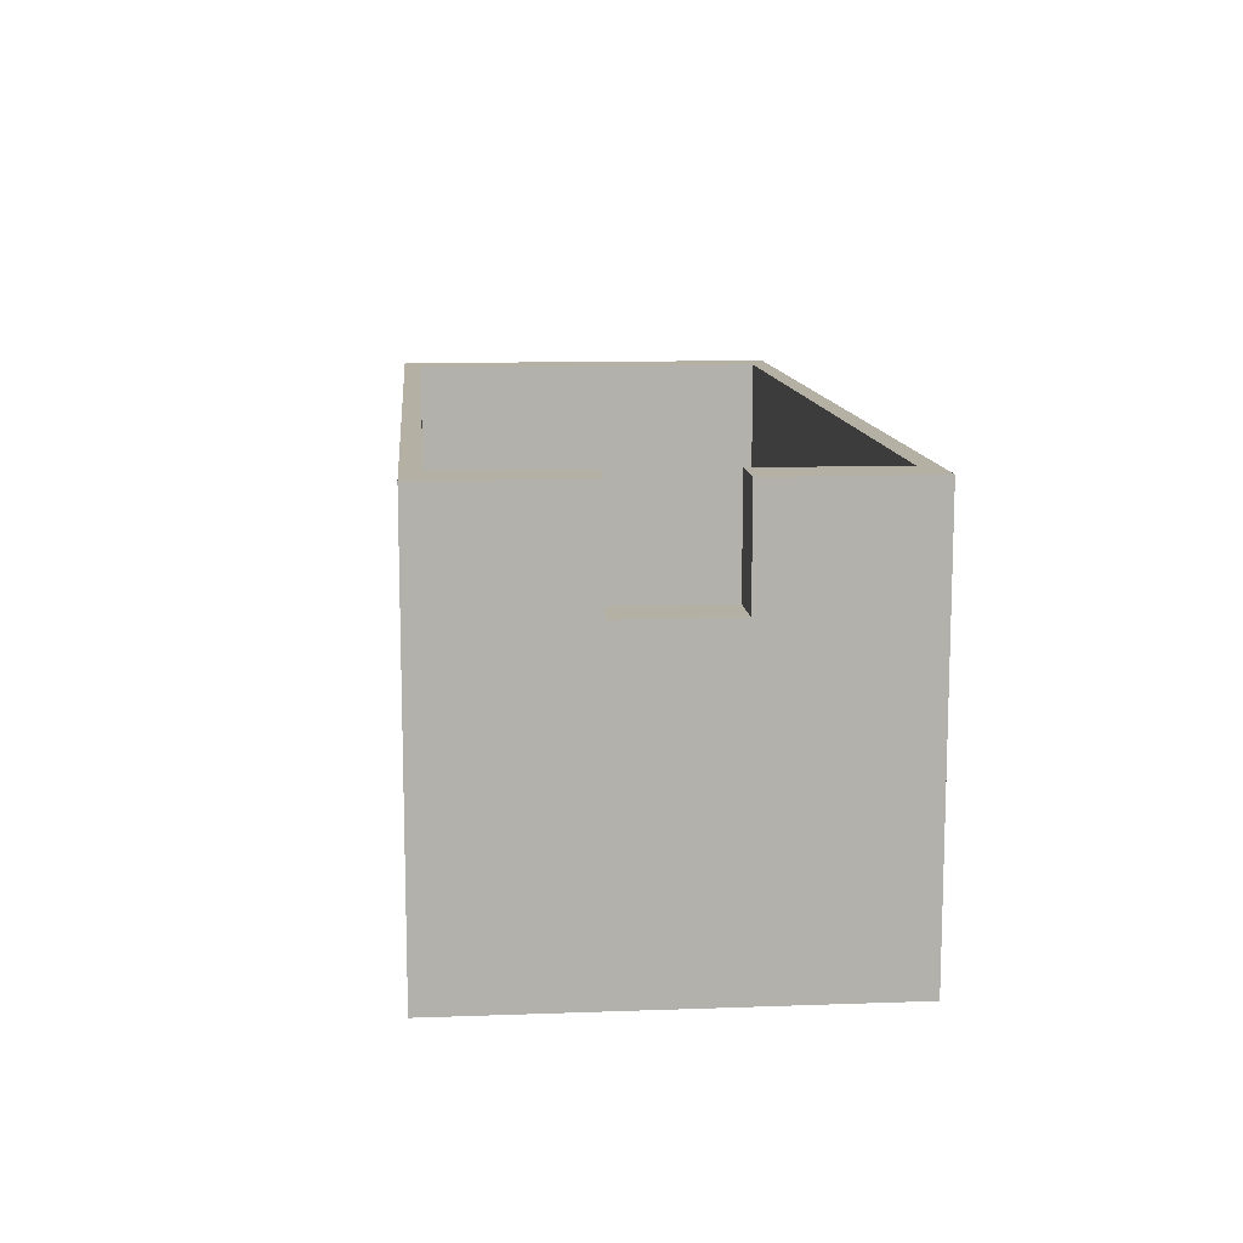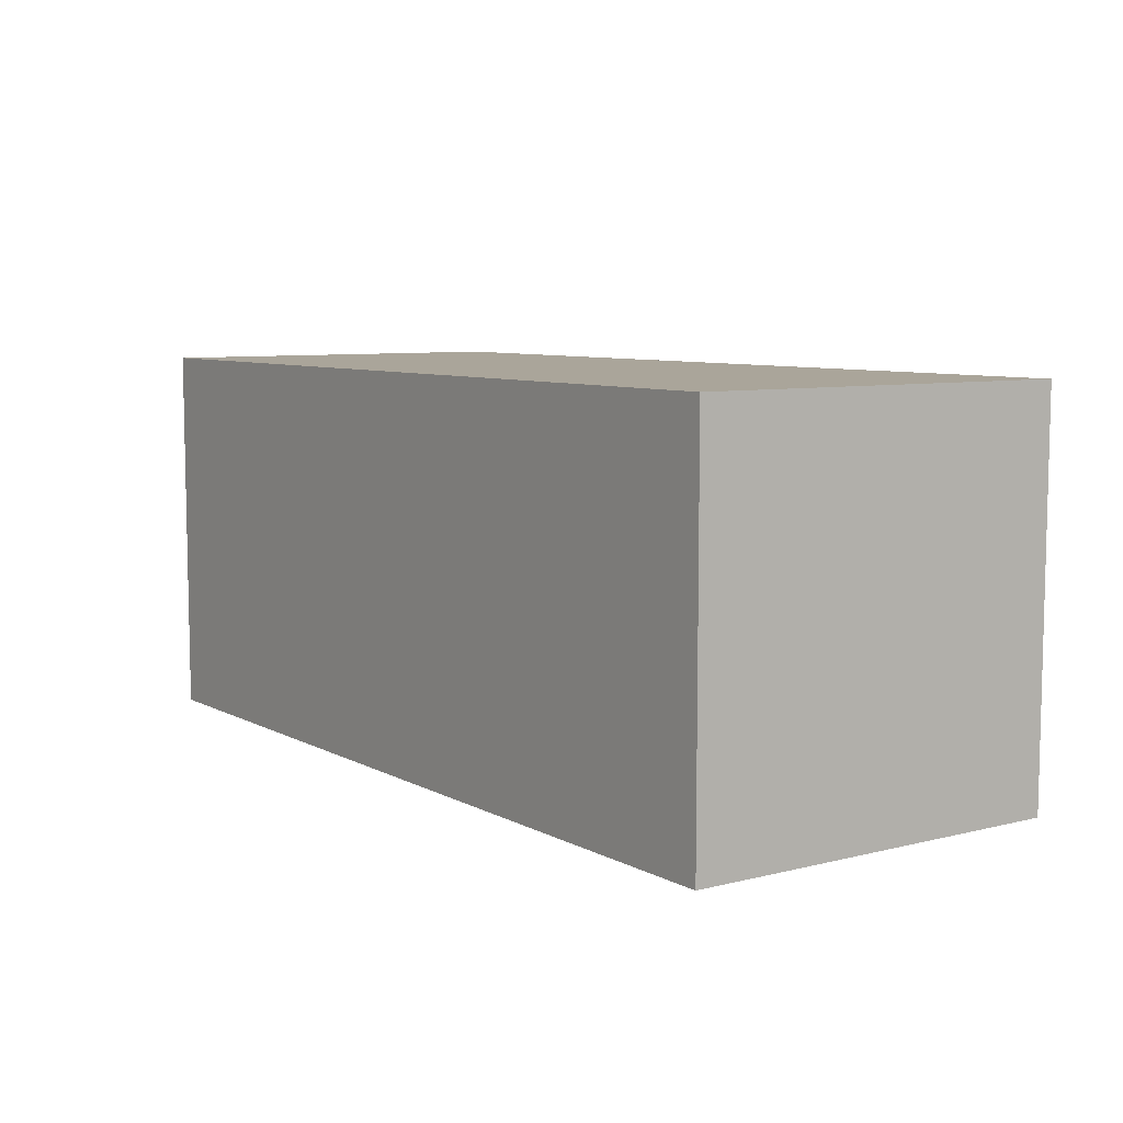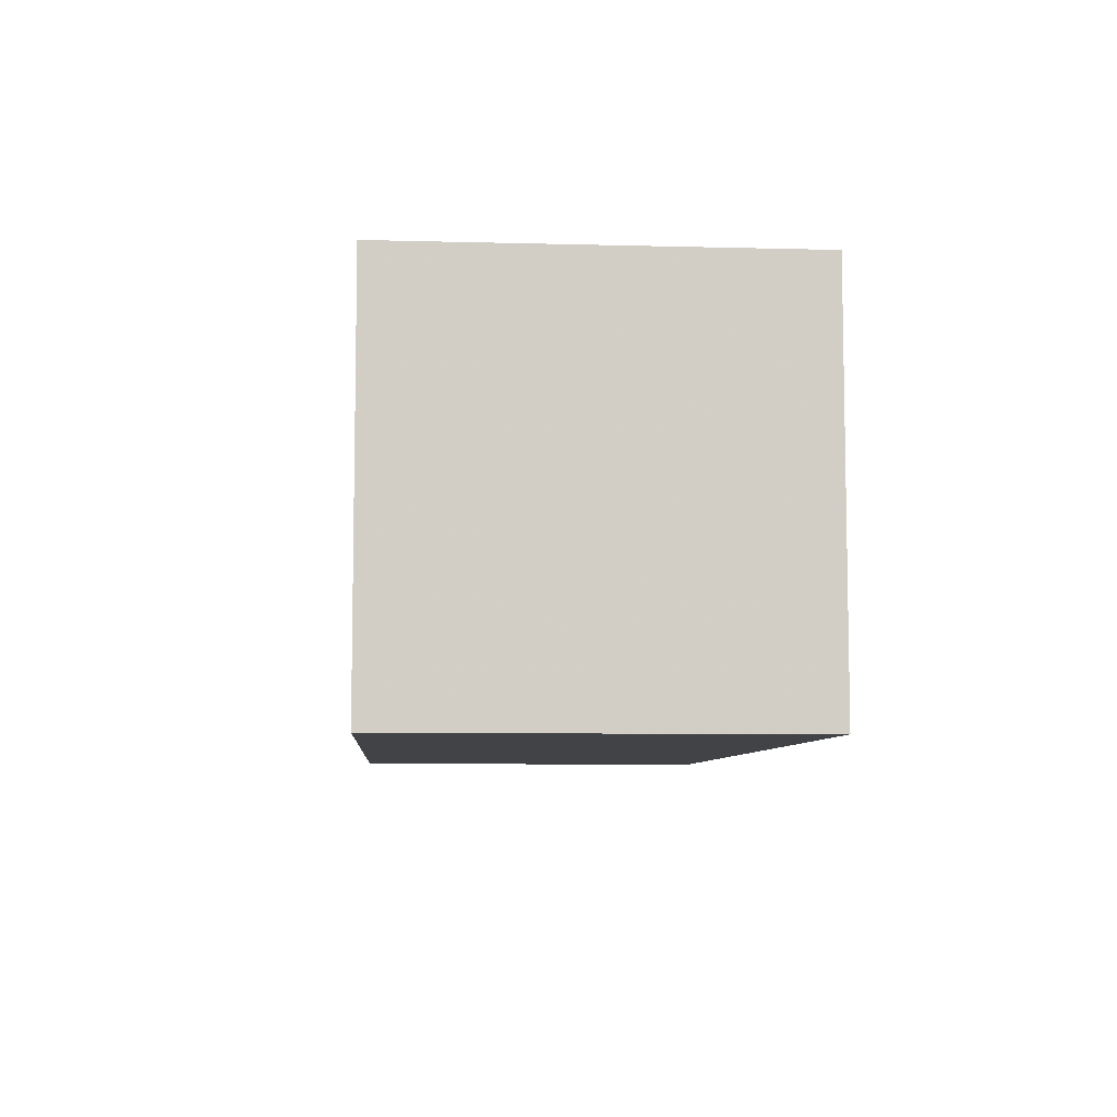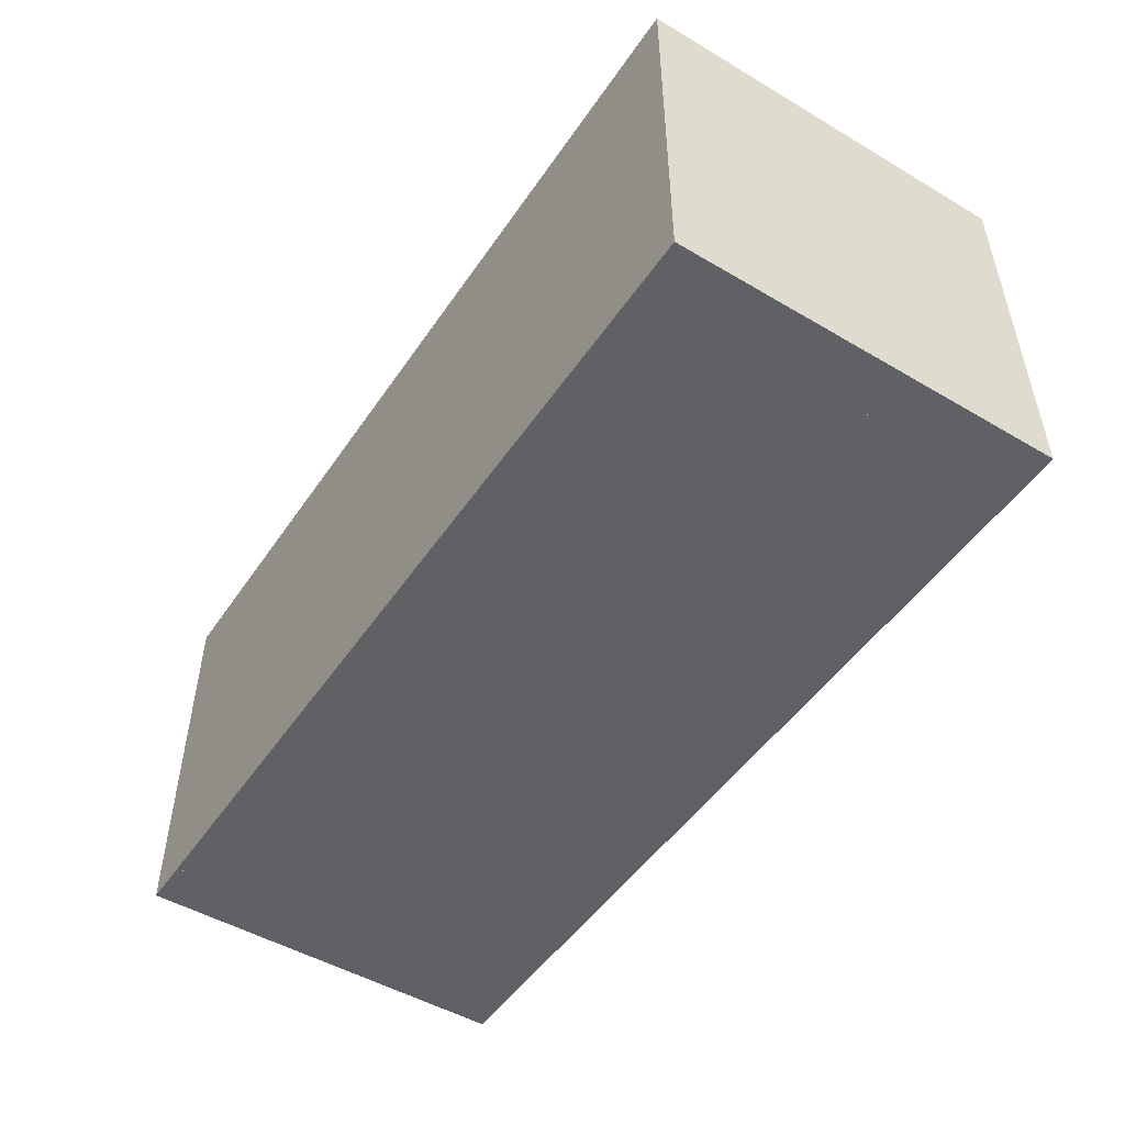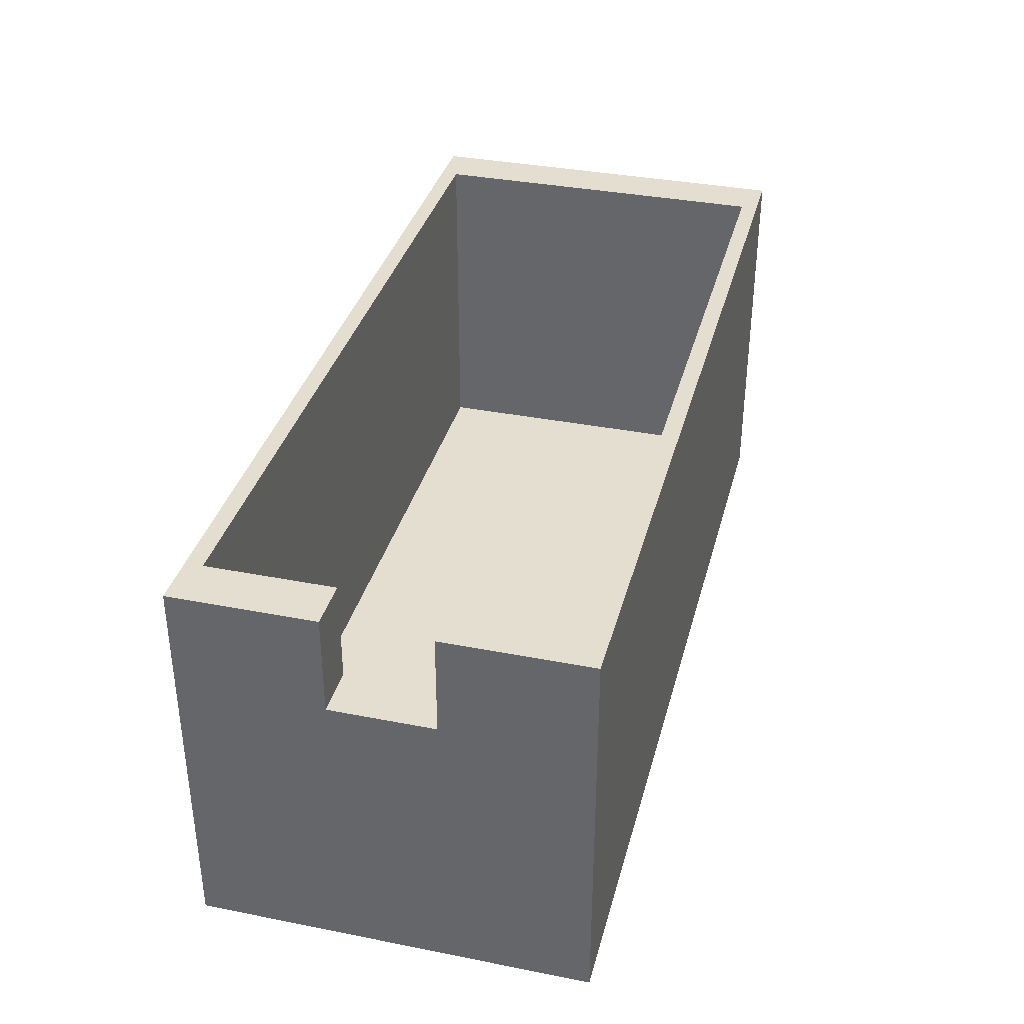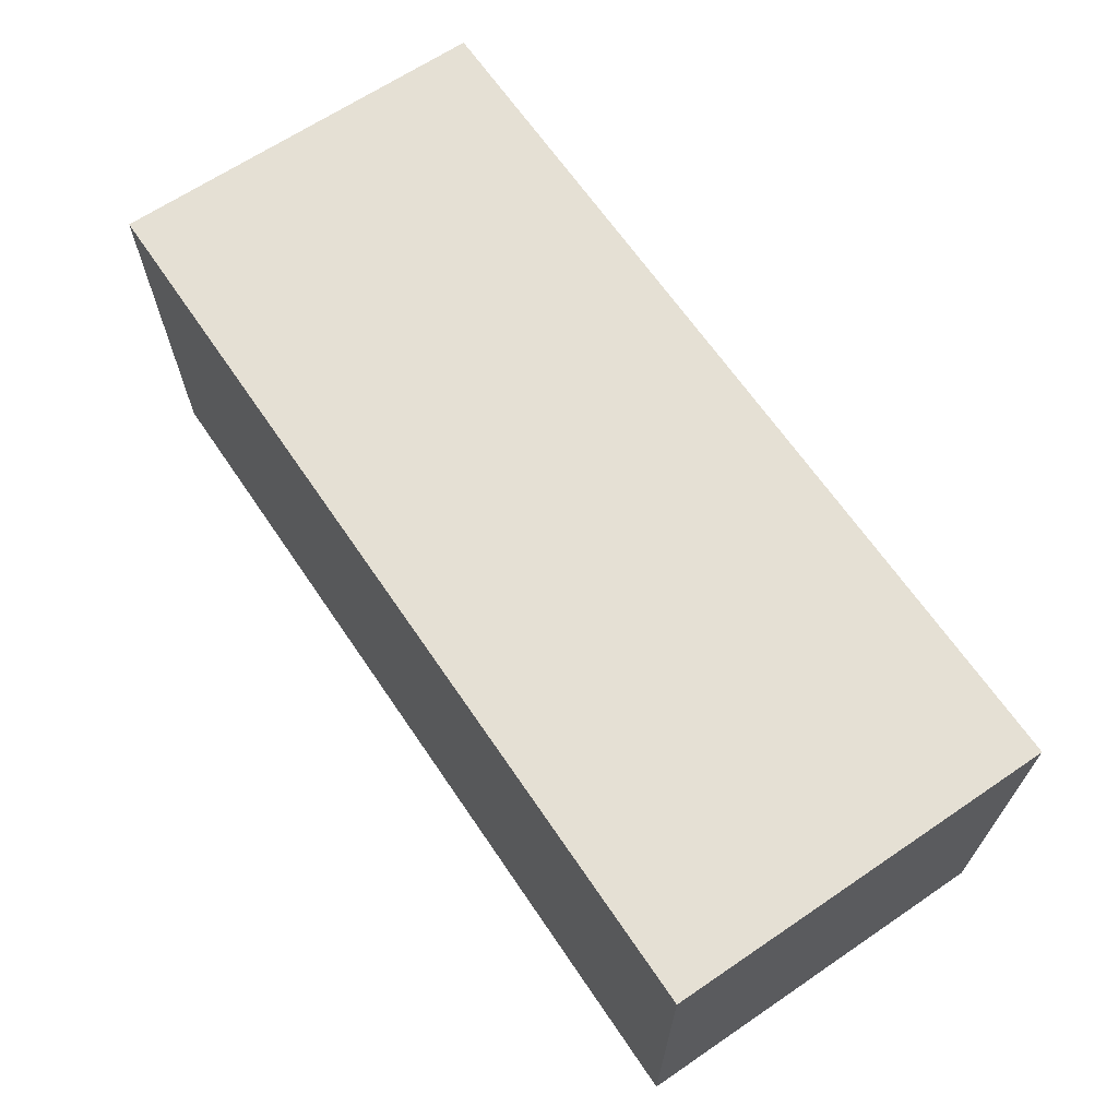
<metadata>
{"format":"obj","ext":"obj","renderer":"f3d","projection":"perspective","resolution":1024,"background":"white","views":[{"elev":11.5,"azim":85.0,"up":"+Z"},{"elev":7.6,"azim":-125.1,"up":"+Y"},{"elev":-7.2,"azim":-94.3,"up":"+Z"},{"elev":-49.7,"azim":-123.0,"up":"+Y"},{"elev":35.7,"azim":104.5,"up":"+Z"},{"elev":65.9,"azim":-124.2,"up":"+Y"}]}
</metadata>
<code>
v 0 0.09102 0.248
v -0.03124 0 0.248
v 0 0 0.248
v -0.03124 0.01094 0.248
v 0 0 0
v 0 0.09102 0.1845
v -0.03124 0.09102 0.248
v -0.03124 0.01094 0.03172
v -0.03124 0.09102 0.1845
v -0.03124 0.2367 0.03172
v 0 0.1566 0.1845
v 0 0.2476 -0
v 0 0.2476 0.248
v -0.03124 0.1566 0.1845
v 0 0.1566 0.248
v -0.03124 0.1566 0.248
v -0.03124 0.2367 0.248
v -0.5539 0 0.248
v -0.03124 0 0
v -0.03124 0.01094 -0
v -0.5539 0.01094 0.03172
v -0.5539 0.01094 0.248
v -0.5851 0 0.248
v -0.5539 0 0
v -0.5851 0 0
v -0.03124 0.2367 -0
v -0.03124 0.2476 -0
v -0.5539 0.2367 -0
v -0.5539 0.2367 0.248
v -0.5539 0.2367 0.03172
v -0.03124 0.2476 0.248
v -0.5851 0.2476 0.248
v -0.5539 0.2476 -0
v -0.5851 0.2476 -0
v -0.5539 0.2476 0.248
v -0.5539 0.01094 -0
v 0 0.09102 0.248
v 0 0.09102 0.248
v 0 0.09102 0.248
v 0 0.09102 0.248
v 0 0.09102 0.248
v -0.03124 0 0.248
v -0.03124 0 0.248
v -0.03124 0 0.248
v -0.03124 0 0.248
v -0.03124 0 0.248
v 0 0 0.248
v 0 0 0.248
v 0 0 0.248
v 0 0 0.248
v 0 0 0.248
v -0.03124 0.01094 0.248
v -0.03124 0.01094 0.248
v -0.03124 0.01094 0.248
v -0.03124 0.01094 0.248
v -0.03124 0.01094 0.248
v 0 0 0
v 0 0 0
v 0 0 0
v 0 0 0
v 0 0 0
v 0 0.09102 0.1845
v 0 0.09102 0.1845
v 0 0.09102 0.1845
v 0 0.09102 0.1845
v 0 0.09102 0.1845
v -0.03124 0.09102 0.248
v -0.03124 0.09102 0.248
v -0.03124 0.09102 0.248
v -0.03124 0.09102 0.248
v -0.03124 0.09102 0.248
v -0.03124 0.01094 0.03172
v -0.03124 0.01094 0.03172
v -0.03124 0.01094 0.03172
v -0.03124 0.01094 0.03172
v -0.03124 0.01094 0.03172
v -0.03124 0.09102 0.1845
v -0.03124 0.09102 0.1845
v -0.03124 0.09102 0.1845
v -0.03124 0.09102 0.1845
v -0.03124 0.09102 0.1845
v -0.03124 0.2367 0.03172
v -0.03124 0.2367 0.03172
v -0.03124 0.2367 0.03172
v -0.03124 0.2367 0.03172
v -0.03124 0.2367 0.03172
v 0 0.1566 0.1845
v 0 0.1566 0.1845
v 0 0.1566 0.1845
v 0 0.1566 0.1845
v 0 0.1566 0.1845
v 0 0.2476 -0
v 0 0.2476 -0
v 0 0.2476 -0
v 0 0.2476 -0
v 0 0.2476 -0
v 0 0.2476 0.248
v 0 0.2476 0.248
v 0 0.2476 0.248
v 0 0.2476 0.248
v 0 0.2476 0.248
v -0.03124 0.1566 0.1845
v -0.03124 0.1566 0.1845
v -0.03124 0.1566 0.1845
v -0.03124 0.1566 0.1845
v -0.03124 0.1566 0.1845
v 0 0.1566 0.248
v 0 0.1566 0.248
v 0 0.1566 0.248
v 0 0.1566 0.248
v 0 0.1566 0.248
v -0.03124 0.1566 0.248
v -0.03124 0.1566 0.248
v -0.03124 0.1566 0.248
v -0.03124 0.1566 0.248
v -0.03124 0.1566 0.248
v -0.03124 0.2367 0.248
v -0.03124 0.2367 0.248
v -0.03124 0.2367 0.248
v -0.03124 0.2367 0.248
v -0.03124 0.2367 0.248
v -0.5539 0 0.248
v -0.5539 0 0.248
v -0.5539 0 0.248
v -0.5539 0 0.248
v -0.5539 0 0.248
v -0.03124 0 0
v -0.03124 0 0
v -0.03124 0 0
v -0.03124 0 0
v -0.03124 0 0
v -0.03124 0.01094 -0
v -0.03124 0.01094 -0
v -0.03124 0.01094 -0
v -0.5539 0.01094 0.03172
v -0.5539 0.01094 0.03172
v -0.5539 0.01094 0.03172
v -0.5539 0.01094 0.03172
v -0.5539 0.01094 0.03172
v -0.5539 0.01094 0.248
v -0.5539 0.01094 0.248
v -0.5539 0.01094 0.248
v -0.5539 0.01094 0.248
v -0.5539 0.01094 0.248
v -0.5851 0 0.248
v -0.5851 0 0.248
v -0.5851 0 0.248
v -0.5851 0 0.248
v -0.5851 0 0.248
v -0.5539 0 0
v -0.5539 0 0
v -0.5539 0 0
v -0.5539 0 0
v -0.5539 0 0
v -0.5851 0 0
v -0.5851 0 0
v -0.5851 0 0
v -0.5851 0 0
v -0.5851 0 0
v -0.03124 0.2367 -0
v -0.03124 0.2367 -0
v -0.03124 0.2367 -0
v -0.03124 0.2476 -0
v -0.03124 0.2476 -0
v -0.03124 0.2476 -0
v -0.03124 0.2476 -0
v -0.03124 0.2476 -0
v -0.5539 0.2367 -0
v -0.5539 0.2367 -0
v -0.5539 0.2367 -0
v -0.5539 0.2367 0.248
v -0.5539 0.2367 0.248
v -0.5539 0.2367 0.248
v -0.5539 0.2367 0.248
v -0.5539 0.2367 0.248
v -0.5539 0.2367 0.03172
v -0.5539 0.2367 0.03172
v -0.5539 0.2367 0.03172
v -0.5539 0.2367 0.03172
v -0.5539 0.2367 0.03172
v -0.03124 0.2476 0.248
v -0.03124 0.2476 0.248
v -0.03124 0.2476 0.248
v -0.03124 0.2476 0.248
v -0.03124 0.2476 0.248
v -0.5851 0.2476 0.248
v -0.5851 0.2476 0.248
v -0.5851 0.2476 0.248
v -0.5851 0.2476 0.248
v -0.5851 0.2476 0.248
v -0.5539 0.2476 -0
v -0.5539 0.2476 -0
v -0.5539 0.2476 -0
v -0.5539 0.2476 -0
v -0.5539 0.2476 -0
v -0.5851 0.2476 -0
v -0.5851 0.2476 -0
v -0.5851 0.2476 -0
v -0.5851 0.2476 -0
v -0.5851 0.2476 -0
v -0.5539 0.2476 0.248
v -0.5539 0.2476 0.248
v -0.5539 0.2476 0.248
v -0.5539 0.2476 0.248
v -0.5539 0.2476 0.248
v -0.5539 0.01094 -0
v -0.5539 0.01094 -0
v -0.5539 0.01094 -0
f 47 42 37
f 52 37 42
f 39 64 49
f 67 37 52
f 49 64 59
f 66 41 81
f 71 81 41
f 68 53 78
f 73 83 53
f 89 59 64
f 62 77 87
f 78 53 83
f 89 99 59
f 102 87 77
f 78 83 103
f 94 59 99
f 109 99 89
f 105 115 90
f 118 103 83
f 107 112 97
f 110 90 115
f 113 103 118
f 117 97 112
f 1 2 3
f 2 1 4
f 48 63 38
f 4 1 7
f 58 63 48
f 80 40 65
f 40 80 70
f 79 54 69
f 54 84 74
f 63 58 88
f 11 9 6
f 84 54 79
f 58 98 88
f 9 11 14
f 104 84 79
f 98 58 93
f 88 98 108
f 91 116 106
f 84 104 119
f 13 16 15
f 116 91 111
f 119 104 114
f 16 13 17
f 50 60 45
f 53 43 73
f 42 122 52
f 130 45 60
f 73 43 133
f 76 56 139
f 140 52 122
f 45 130 125
f 128 133 43
f 144 139 56
f 122 145 140
f 142 137 124
f 153 125 130
f 125 153 148
f 124 137 152
f 158 148 153
f 46 61 51
f 74 44 54
f 4 18 2
f 61 46 131
f 134 44 74
f 138 55 75
f 18 4 22
f 126 131 46
f 44 134 129
f 55 138 143
f 22 23 18
f 123 136 141
f 131 126 154
f 149 154 126
f 151 136 123
f 154 149 159
f 182 83 164
f 27 26 12
f 27 33 26
f 179 174 85
f 118 83 182
f 185 167 101
f 167 185 195
f 96 101 167
f 120 85 174
f 33 34 28
f 193 170 203
f 173 203 178
f 201 171 186
f 117 171 181
f 181 97 117
f 205 195 185
f 190 200 205
f 178 203 170
f 195 205 200
f 201 181 171
f 165 84 183
f 92 160 163
f 160 191 163
f 86 175 180
f 183 84 119
f 100 166 184
f 194 184 166
f 166 100 95
f 175 86 121
f 168 196 191
f 202 169 192
f 177 202 172
f 32 29 35
f 31 29 17
f 17 13 31
f 184 194 204
f 204 199 189
f 169 202 177
f 199 204 194
f 29 31 35
f 142 173 137
f 186 140 145
f 178 137 173
f 171 140 186
f 187 146 197
f 156 197 146
f 136 172 141
f 23 22 32
f 172 136 177
f 32 22 29
f 198 147 188
f 147 198 157
f 72 135 82
f 176 82 135
f 178 152 137
f 10 21 8
f 21 10 30
f 136 151 177
f 19 5 20
f 161 73 133
f 73 164 83
f 20 36 19
f 12 20 5
f 164 73 161
f 26 20 12
f 26 28 20
f 24 19 36
f 36 20 28
f 28 26 33
f 36 34 24
f 152 178 208
f 28 34 36
f 208 178 170
f 25 24 34
f 132 57 127
f 134 74 162
f 84 165 74
f 127 206 132
f 57 132 92
f 162 74 165
f 92 132 160
f 132 168 160
f 206 127 150
f 168 132 206
f 191 160 168
f 150 196 206
f 207 177 151
f 206 196 168
f 169 177 207
f 196 150 155

</code>
